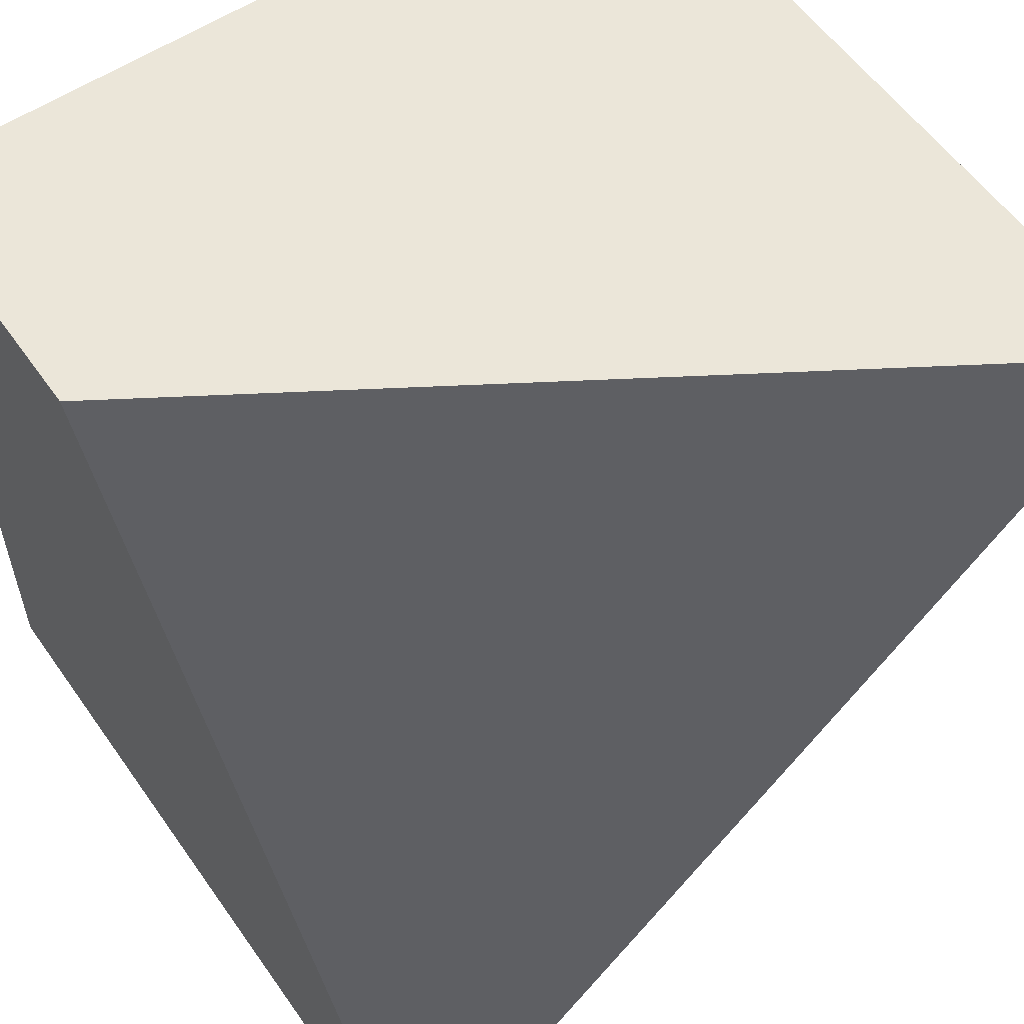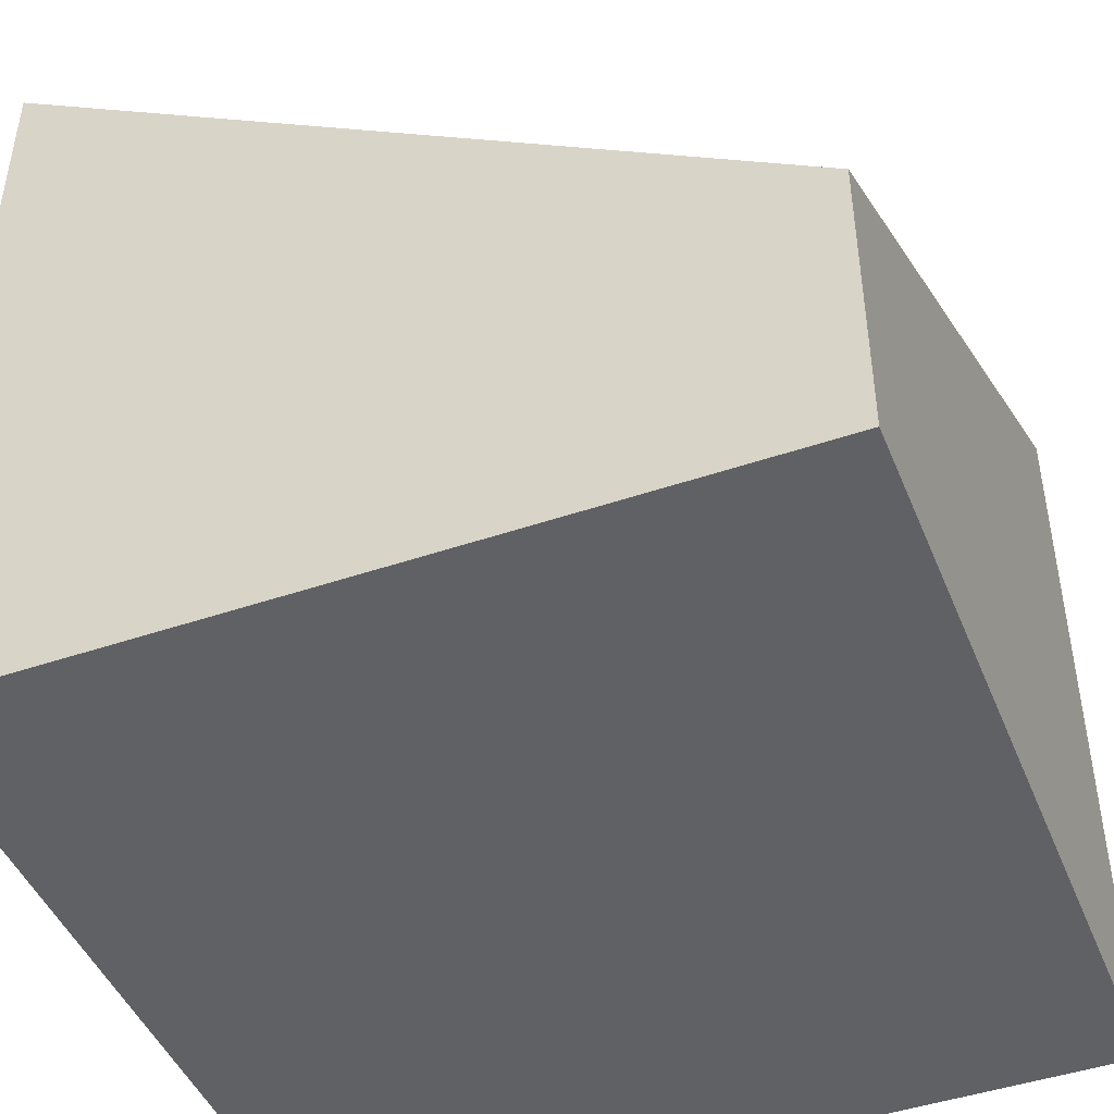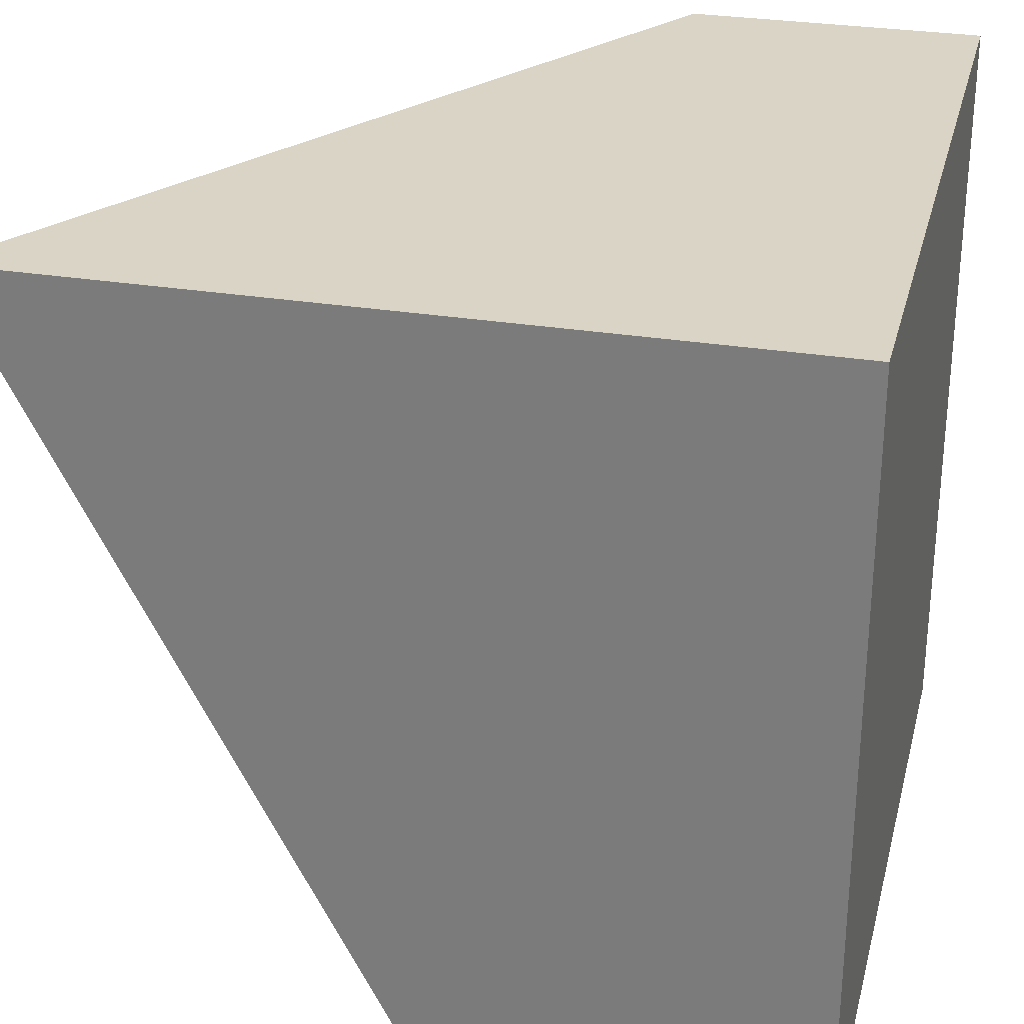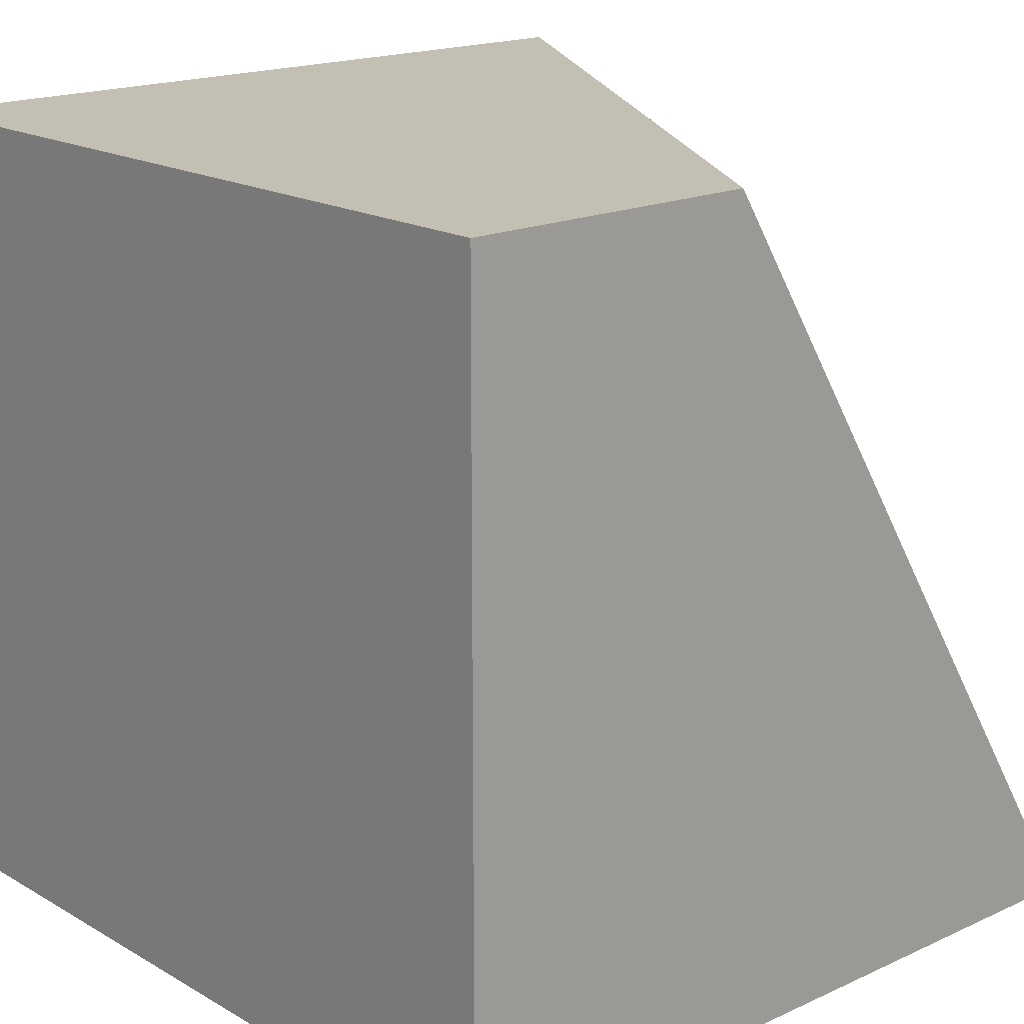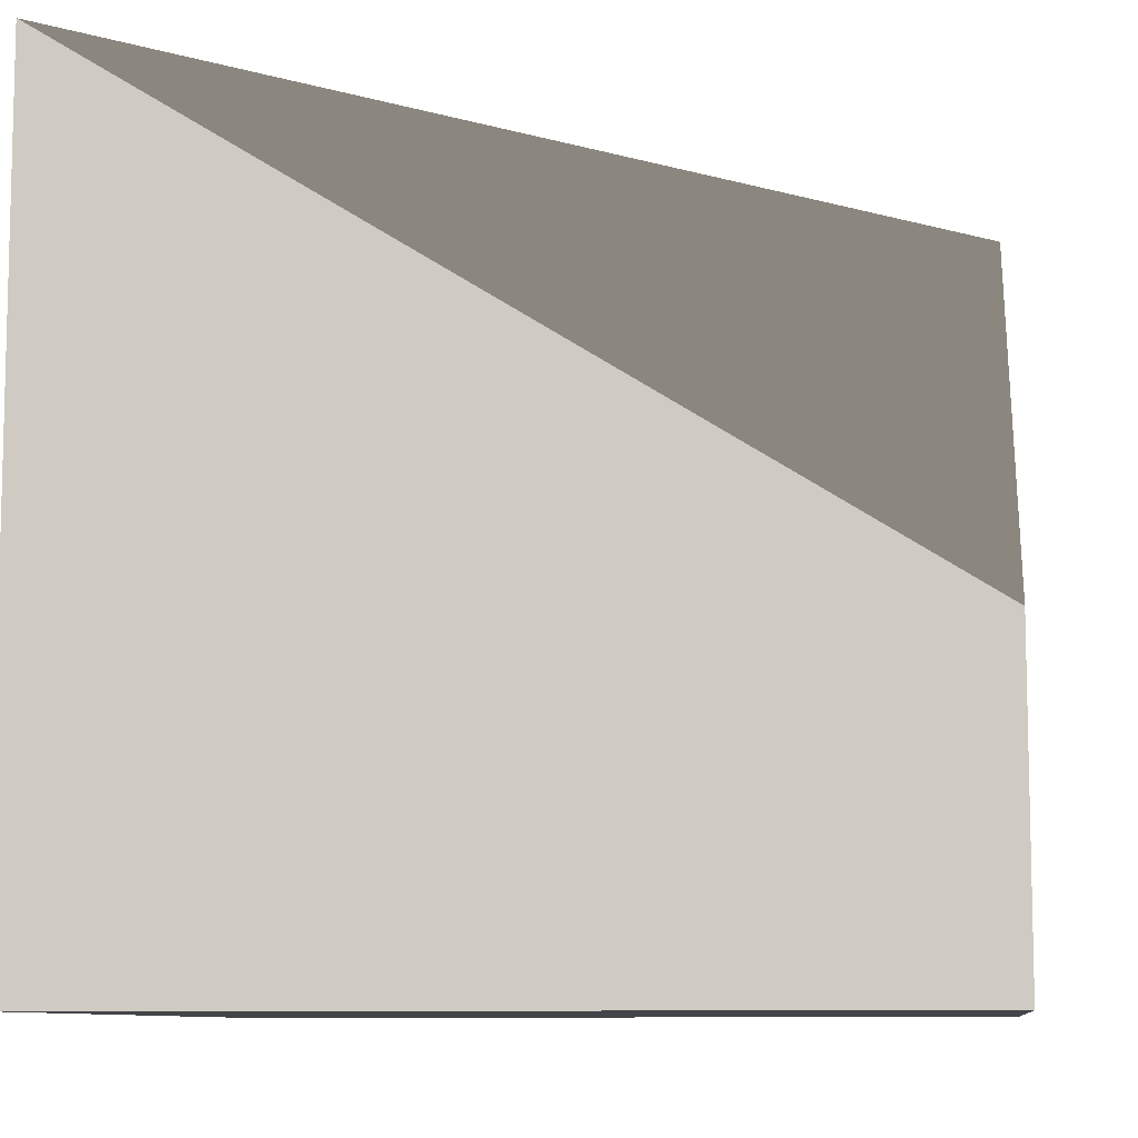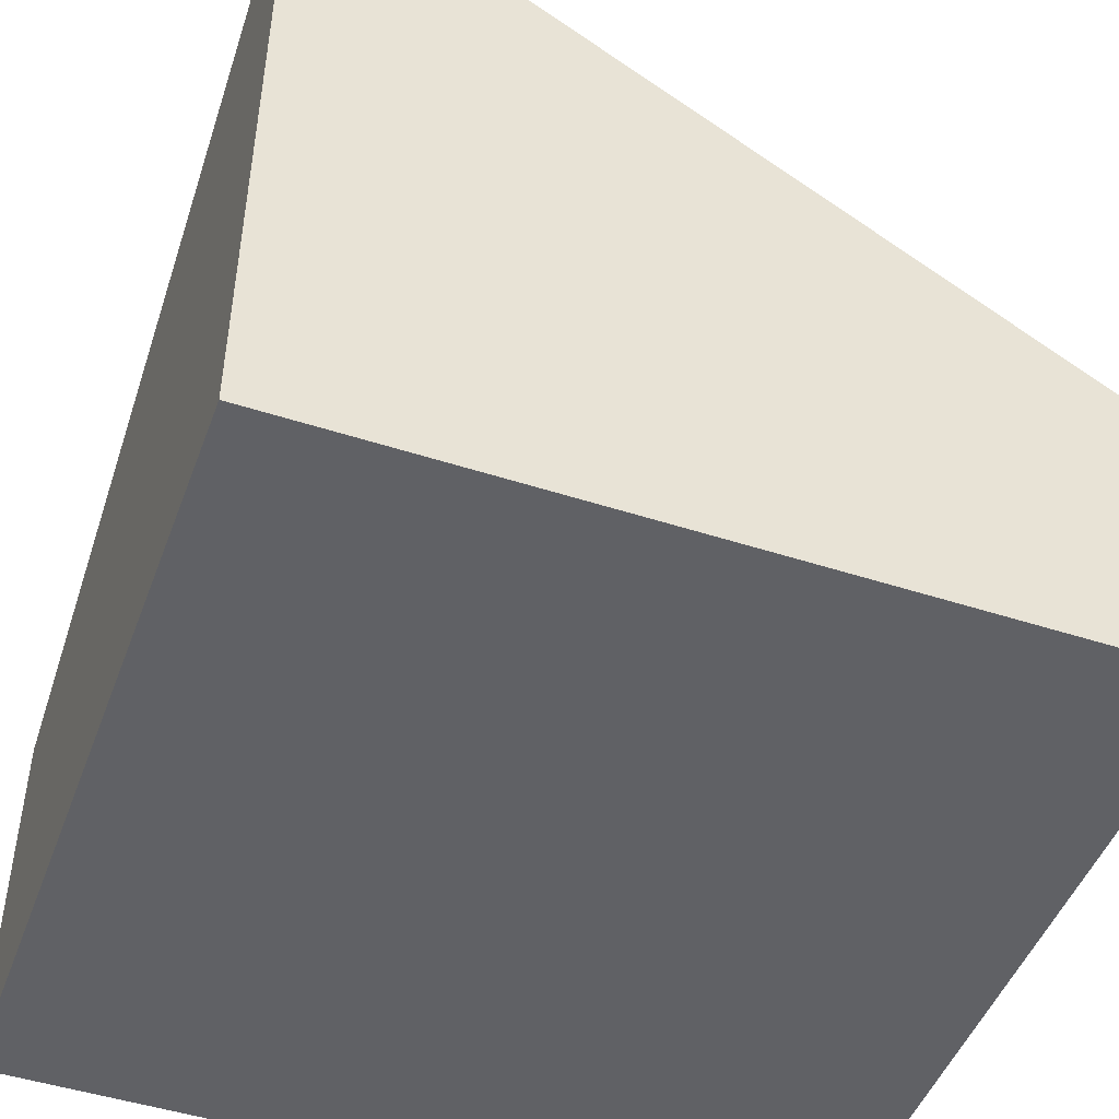
<metadata>
{"format":"obj","ext":"obj","renderer":"f3d","projection":"perspective","resolution":1024,"background":"white","views":[{"elev":57.1,"azim":145.2,"up":"+Z"},{"elev":-45.7,"azim":21.4,"up":"+Y"},{"elev":28.9,"azim":-76.2,"up":"+Z"},{"elev":17.8,"azim":48.2,"up":"+Z"},{"elev":-9.0,"azim":7.7,"up":"+Y"},{"elev":-47.9,"azim":-20.0,"up":"+Y"}]}
</metadata>
<code>
o Cube
v 1 1 -1.065
v 1 -1 -1.065
v 1 -0.2489 0.935
v 1 -1 0.935
v -1 -0.0321 -1.065
v -1 -1 -1.065
v -1 1 0.935
v -1 -1 0.935
f 1 5 7 3
f 4 3 7 8
f 8 7 5 6
f 6 2 4 8
f 2 1 3 4
f 6 5 1 2

</code>
